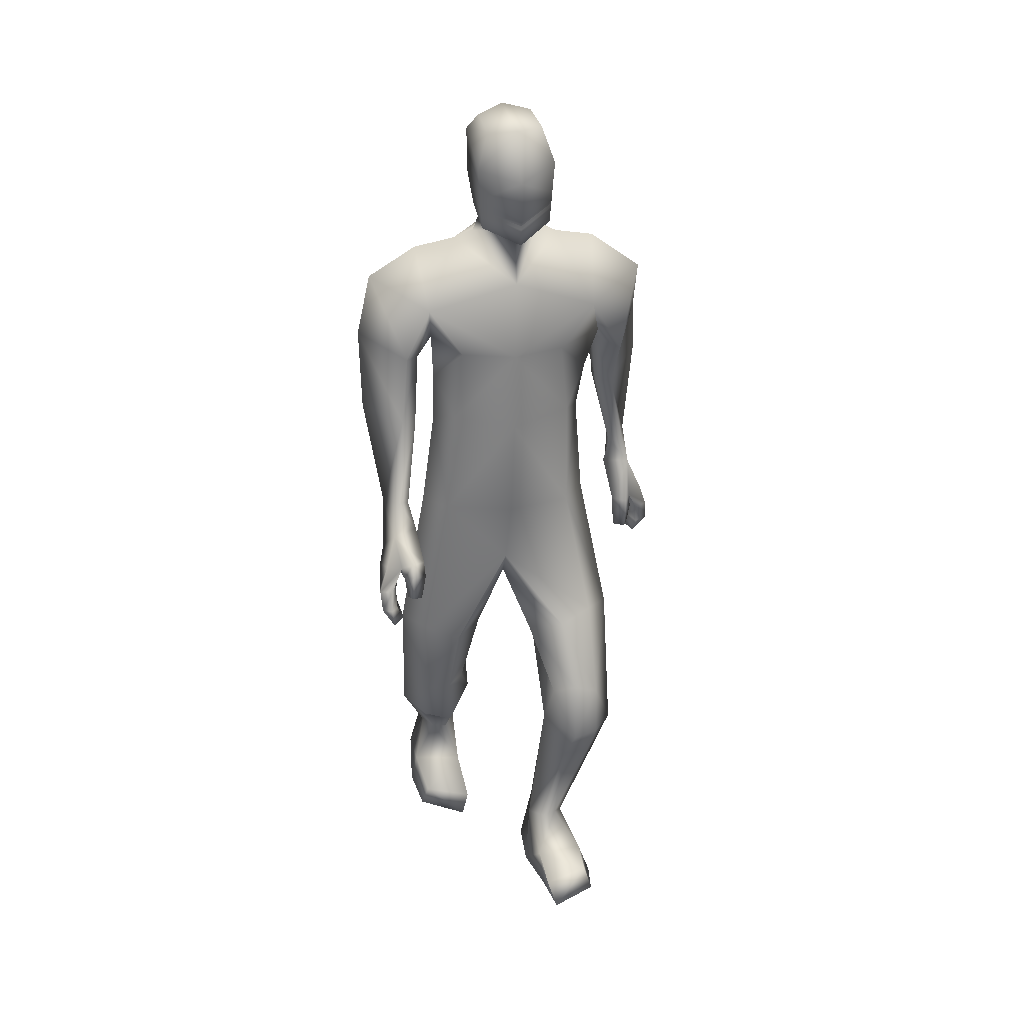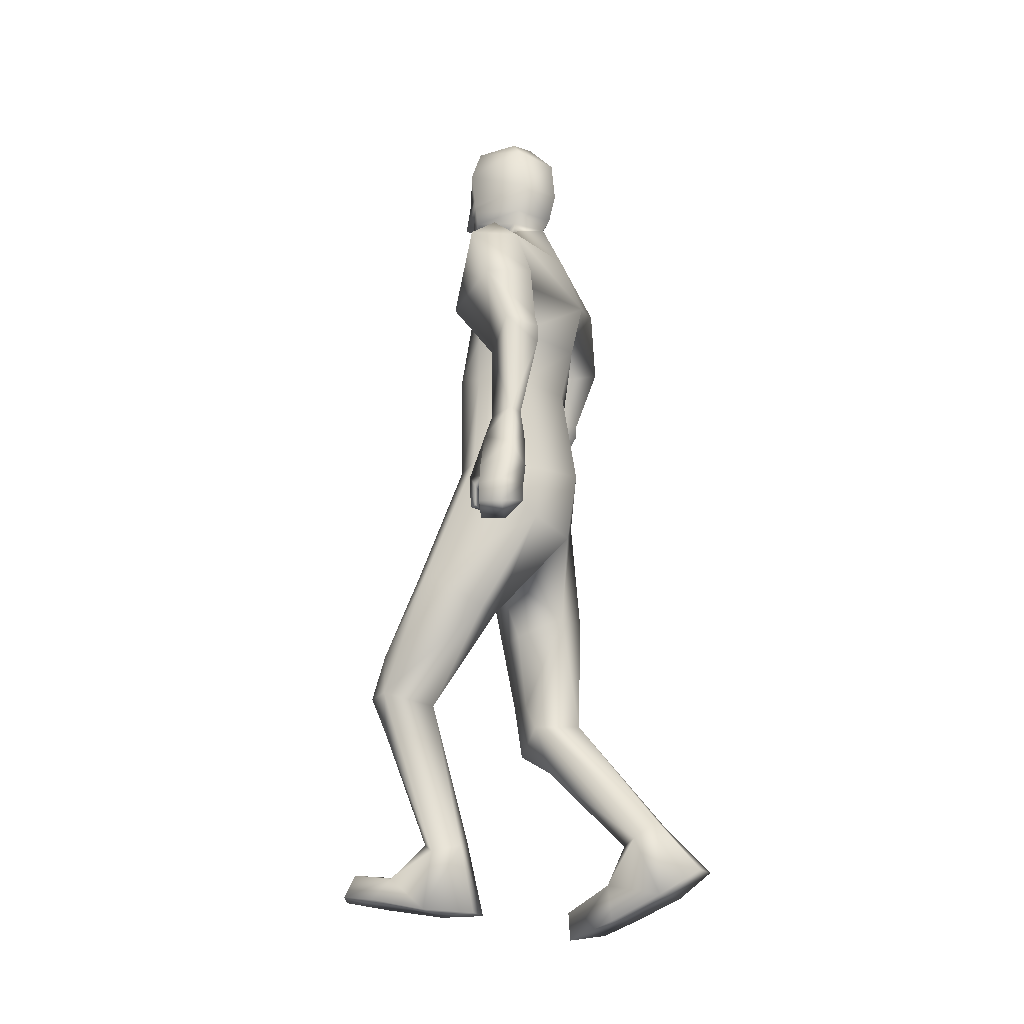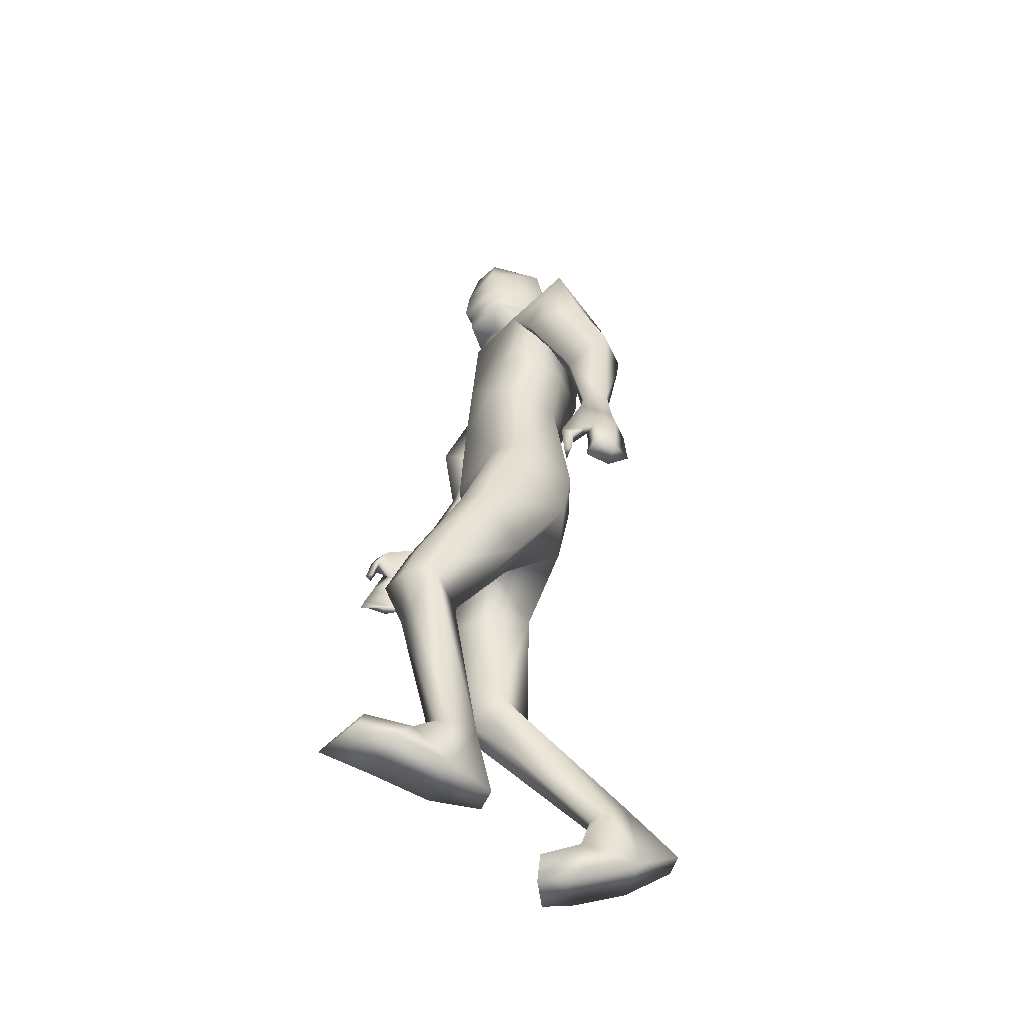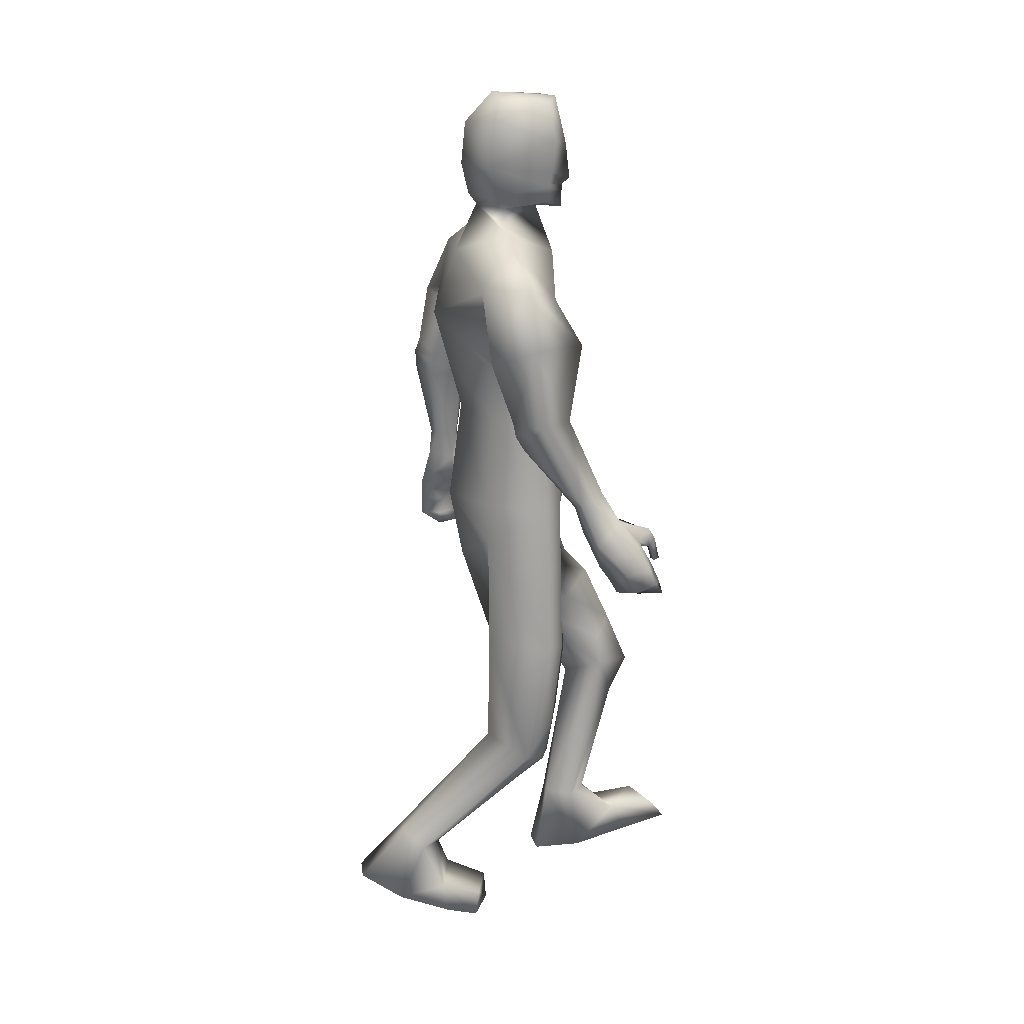
<metadata>
{"format":"obj","ext":"obj","renderer":"f3d","projection":"perspective","resolution":1024,"background":"white","views":[{"elev":32.1,"azim":166.8,"up":"+Z"},{"elev":-21.5,"azim":-65.7,"up":"+Z"},{"elev":-50.1,"azim":-107.5,"up":"+Z"},{"elev":22.7,"azim":78.9,"up":"+Z"}]}
</metadata>
<code>
o HumanMale
v -0.4263 0.06602 2.135
v -0.0598 0.2442 2.589
v -0.05902 -0.2327 2.574
v -0.3968 0.05654 2.573
v -0.3205 0.1838 2.622
v -0.3108 -0.1344 2.57
v -0.5094 0.02027 2.935
v -0.07229 -0.3505 3.022
v -0.4737 -0.1733 3.02
v -0.453 0.1225 3.106
v -0.08021 0.1994 3.277
v -0.4878 -0.06293 3.365
v -0.3174 -0.05394 3.405
v -0.707 -0.047 3.198
v -0.04037 0.2625 2.164
v -0.04045 -0.2949 2.142
v -0.2891 -0.2189 2.106
v -0.02635 0.204 1.869
v -0.08088 -0.2452 3.306
v -0.5373 -0.2049 3.237
v -0.2336 -0.06039 3.437
v -0.7156 -0.1286 2.97
v -0.594 -0.3022 2.99
v -0.5954 0.09095 2.858
v -0.7628 -0.2537 2.681
v -0.6169 -0.1155 2.581
v -0.6355 -0.3418 2.717
v -0.4782 -0.2095 2.914
v -0.4971 -0.05474 2.869
v -0.5509 -0.1513 2.567
v -0.5494 -0.2801 2.662
v -0.6481 -0.3611 2.659
v -0.5676 -0.2962 2.616
v -0.6435 -0.3572 2.578
v -0.566 -0.292 2.552
v -0.7249 -0.2565 2.237
v -0.6716 -0.2831 2.223
v -0.6404 -0.2533 2.226
v -0.6296 -0.1688 2.221
v -0.693 -0.1511 2.217
v -0.7485 -0.2692 2.057
v -0.7184 -0.1268 2.113
v -0.6609 -0.2976 2.11
v -0.6135 -0.1931 2.094
v -0.6349 -0.2331 2.107
v -0.3275 0.1754 2.132
v -0.2759 -0.1869 1.876
v -0.02615 -0.2412 1.839
v -0.5032 0.2655 1.582
v -0.4006 0.3558 1.609
v -0.3353 0.06122 1.446
v -0.254 0.4229 1.58
v -0.1202 0.3003 1.506
v -0.1748 0.07094 1.459
v -0.398 0.53 1.24
v -0.2825 0.3329 1.013
v -0.2838 0.5502 1.292
v -0.2026 0.477 1.229
v -0.3852 0.5977 1.049
v -0.2685 0.6433 1.059
v -0.1538 0.4817 1.096
v -0.477 0.4874 1.045
v -0.3583 0.5377 0.8875
v -0.2395 0.5568 0.9024
v -0.2811 0.3314 0.345
v -0.2388 0.3846 0.3805
v -0.2319 0.21 0.3694
v -0.1745 0.4019 0.38
v -0.1188 0.3311 0.3644
v -0.1589 0.2087 0.3807
v -0.3302 0.343 0.07954
v -0.094 0.3648 0.07745
v -0.2347 0.1442 0.06438
v -0.1171 0.1516 0.06759
v -0.3389 0.5021 0.223
v -0.1206 0.5514 0.2631
v -0.3152 0.6991 0.2556
v -0.343 0.7357 0.1561
v -0.3719 0.5796 0.1318
v -0.1275 0.6215 0.1227
v -0.1087 0.7693 0.2662
v -0.1383 0.8353 0.1691
v -0.2137 -0.04644 3.51
v -0.08862 0.1211 3.491
v -0.7277 -0.1138 1.924
v -0.7876 -0.2686 1.955
v -0.7348 -0.1711 1.925
v -0.6309 -0.07143 1.875
v -0.692 -0.03999 1.878
v -0.7252 -0.08336 1.878
v -0.708 -0.0782 1.792
v -0.6423 -0.07447 1.787
v -0.6882 -0.04817 1.79
v -0.6303 -0.07283 1.94
v -0.6914 -0.04123 1.936
v -0.7227 -0.33 1.933
v -0.8084 -0.2551 1.855
v -0.7496 -0.2184 1.819
v -0.8066 -0.2499 1.749
v -0.7557 -0.2318 1.737
v -0.7408 -0.2368 1.689
v -0.7417 -0.3272 1.837
v -0.7494 -0.3312 1.755
v -0.793 -0.1402 1.94
v -0.8266 -0.1508 1.841
v -0.7723 -0.1286 1.833
v -0.8293 -0.1533 1.755
v -0.7762 -0.1319 1.752
v -0.7572 -0.1291 1.702
v -0.2266 -0.07648 3.57
v -0.2383 0.1453 3.538
v -0.238 -0.08648 3.909
v -0.2516 0.1758 3.816
v -0.1945 -0.03553 3.982
v -0.1992 0.1512 3.969
v -0.08712 -0.1501 3.51
v -0.0242 0.1552 1.761
v -0.08652 -0.1841 3.557
v -0.08873 0.2385 3.478
v -0.08044 -0.1977 3.878
v -0.08562 0.2586 3.765
v -0.0793 -0.07831 4.005
v -0.08171 0.2068 3.977
v 0.341 0.07202 2.167
v 0.2789 0.05668 2.593
v 0.1994 0.1839 2.639
v 0.1934 -0.1343 2.585
v 0.2784 0.04029 2.99
v 0.2741 -0.1634 3.065
v 0.2986 0.1337 3.155
v 0.3232 -0.0626 3.385
v 0.1476 -0.05352 3.416
v 0.5348 -0.0371 3.276
v 0.2123 -0.1661 2.168
v 0.4042 -0.2115 3.23
v 0.0606 -0.05961 3.44
v 0.5984 -0.01997 3.014
v 0.5022 -0.1903 2.938
v 0.4226 0.2275 2.979
v 0.5969 0.01103 2.662
v 0.4418 0.1714 2.638
v 0.4749 -0.09068 2.656
v 0.3797 -0.0772 2.885
v 0.3504 0.0859 2.919
v 0.3795 0.1422 2.61
v 0.3843 -0.01534 2.636
v 0.4862 -0.08045 2.595
v 0.4016 -0.00746 2.587
v 0.4786 -0.04026 2.524
v 0.3976 0.02515 2.532
v 0.5504 0.2083 2.267
v 0.4921 0.1884 2.243
v 0.4676 0.2214 2.253
v 0.4488 0.2893 2.285
v 0.4975 0.3117 2.305
v 0.5719 0.2863 2.072
v 0.5337 0.3882 2.173
v 0.5046 0.2233 2.129
v 0.426 0.3394 2.177
v 0.4645 0.2758 2.157
v 0.2439 0.1752 2.163
v 0.2182 -0.1584 1.986
v 0.4605 0.07532 1.514
v 0.3587 0.1662 1.486
v 0.2928 -0.1699 1.503
v 0.214 0.2073 1.421
v 0.08013 0.06448 1.42
v 0.1344 -0.1403 1.498
v 0.3682 0.116 1.081
v 0.2554 -0.171 0.9893
v 0.2529 0.1609 1.111
v 0.1722 0.06554 1.094
v 0.3621 0.07716 0.8873
v 0.246 0.1218 0.8693
v 0.1271 -0.001158 0.976
v 0.4519 -0.02011 0.9421
v 0.3402 -0.05299 0.7748
v 0.2213 -0.02931 0.7737
v 0.2792 -0.4968 0.3965
v 0.2345 -0.4339 0.3944
v 0.2272 -0.591 0.4757
v 0.1703 -0.4202 0.3841
v 0.1163 -0.4882 0.4078
v 0.1539 -0.5868 0.4833
v 0.3322 -0.6245 0.1604
v 0.09589 -0.6103 0.1438
v 0.2383 -0.8018 0.2473
v 0.1207 -0.7952 0.2439
v 0.3359 -0.4155 0.1985
v 0.1161 -0.3565 0.2041
v 0.3093 -0.2318 0.1213
v 0.3384 -0.2528 0.01777
v 0.3692 -0.3977 0.0799
v 0.1246 -0.371 0.0479
v 0.1021 -0.1701 0.09149
v 0.1326 -0.1649 -0.0256
v 0.03877 -0.04483 3.509
v 0.5195 0.4833 2.062
v 0.599 0.348 2.014
v 0.5294 0.4368 2.035
v 0.4216 0.5382 2.038
v 0.4809 0.5672 2.057
v 0.5164 0.5313 2.036
v 0.5094 0.56 1.958
v 0.4456 0.5613 1.941
v 0.4877 0.5887 1.958
v 0.422 0.505 2.094
v 0.4813 0.538 2.107
v 0.5438 0.296 1.962
v 0.6117 0.4109 1.935
v 0.5469 0.4522 1.92
v 0.5963 0.4547 1.841
v 0.547 0.4792 1.843
v 0.523 0.4913 1.801
v 0.5503 0.3485 1.884
v 0.5321 0.3819 1.821
v 0.5841 0.4636 2.064
v 0.6269 0.5075 1.966
v 0.5742 0.5303 1.971
v 0.6244 0.542 1.886
v 0.5853 0.5649 1.889
v 0.5784 0.5849 1.824
v 0.05311 -0.07472 3.568
v 0.06122 0.1473 3.535
v 0.07673 -0.08406 3.904
v 0.08318 0.1784 3.81
v 0.03493 -0.03377 3.978
v 0.03628 0.153 3.965
v -0.2449 0.1606 3.676
v -0.09265 0.2785 3.605
v -0.236 -0.121 3.704
v -0.08324 -0.2163 3.694
v 0.07216 0.163 3.671
v 0.0685 -0.1187 3.699
v -0.08898 0.2418 3.551
v -0.2416 0.153 3.607
v 0.06662 0.1553 3.602
v -0.2433 0.1568 3.641
v 0.06941 0.1592 3.636
v -0.08875 0.2445 3.583
v -0.08896 0.2429 3.568
v -0.2424 0.1549 3.624
v 0.06803 0.1573 3.619
v -0.3778 -0.1557 2.801
v -0.06584 -0.2916 2.798
v -0.07056 0.2217 2.933
v -0.439 0.03658 2.76
v -0.3006 0.1447 2.916
v 0.1919 -0.1459 2.841
v 0.2737 0.049 2.793
v 0.1591 0.1639 2.943
f 1 6 4
f 46 4 5
f 17 3 6
f 46 2 15
f 248 7 10
f 244 7 247
f 246 10 11
f 244 8 9
f 10 13 11
f 12 10 14
f 15 18 46
f 8 20 9
f 20 13 12
f 12 14 20
f 13 116 21
f 11 13 21
f 14 23 20
f 14 24 22
f 22 26 25
f 22 27 23
f 7 28 29
f 29 31 30
f 29 10 7
f 29 26 24
f 9 23 28
f 27 28 23
f 30 31 33
f 31 32 33
f 27 25 32
f 32 25 34
f 33 34 35
f 30 33 35
f 35 39 30
f 35 37 38
f 34 36 37
f 26 36 25
f 26 39 40
f 39 42 40
f 36 42 41
f 36 43 37
f 38 43 45
f 39 45 44
f 17 1 47
f 47 16 17
f 18 50 46
f 117 52 18
f 46 49 1
f 47 54 48
f 117 54 53
f 47 49 51
f 54 56 61
f 54 58 53
f 51 62 56
f 52 55 50
f 53 57 52
f 49 55 62
f 55 60 59
f 58 60 57
f 62 55 59
f 59 64 63
f 60 61 64
f 62 59 63
f 64 66 63
f 64 69 68
f 63 65 62
f 56 70 61
f 61 70 69
f 62 67 56
f 67 74 70
f 70 72 69
f 67 71 73
f 66 76 75
f 76 77 75
f 77 82 78
f 78 80 79
f 79 72 71
f 75 65 66
f 71 75 79
f 75 77 78
f 79 75 78
f 73 72 74
f 69 76 68
f 80 82 76
f 21 116 83
f 11 21 84
f 83 84 21
f 76 72 80
f 76 82 81
f 42 85 104
f 42 95 85
f 87 88 94
f 94 42 44
f 87 90 88
f 88 93 89
f 91 88 90
f 89 91 90
f 91 93 92
f 88 95 94
f 95 90 85
f 94 44 87
f 41 96 43
f 96 98 87
f 96 97 102
f 99 102 97
f 103 98 102
f 103 101 100
f 99 101 103
f 87 106 85
f 85 105 104
f 104 97 86
f 105 99 97
f 106 107 105
f 98 108 106
f 108 109 107
f 100 109 108
f 107 101 99
f 104 41 42
f 96 41 86
f 43 96 45
f 87 44 96
f 96 44 45
f 116 110 83
f 84 111 119
f 83 111 84
f 229 121 230
f 231 113 229
f 231 120 112
f 113 123 121
f 112 122 114
f 112 115 113
f 115 114 122
f 123 115 122
f 124 127 134
f 161 125 124
f 134 3 16
f 2 161 15
f 251 128 250
f 128 249 250
f 246 130 251
f 249 8 245
f 132 130 11
f 131 133 130
f 15 161 18
f 135 8 129
f 135 132 19
f 131 135 133
f 132 116 19
f 11 136 132
f 138 133 135
f 133 139 130
f 137 141 139
f 142 137 138
f 128 143 129
f 144 146 143
f 130 144 128
f 141 144 139
f 129 138 135
f 142 143 146
f 145 148 146
f 146 147 142
f 142 147 140
f 147 149 140
f 148 149 147
f 145 150 148
f 154 150 145
f 150 152 149
f 149 151 140
f 151 141 140
f 155 145 141
f 155 159 154
f 151 157 155
f 158 151 152
f 160 152 153
f 154 160 153
f 134 162 124
f 16 162 134
f 164 18 161
f 166 117 18
f 163 161 124
f 168 162 48
f 117 168 48
f 162 163 124
f 168 170 165
f 172 168 167
f 165 176 163
f 169 166 164
f 171 167 166
f 163 169 164
f 169 174 171
f 174 172 171
f 176 173 169
f 173 178 174
f 174 178 175
f 176 177 173
f 180 178 177
f 178 183 175
f 179 177 176
f 184 170 175
f 175 183 184
f 181 176 170
f 188 181 184
f 186 184 183
f 181 185 179
f 180 190 182
f 191 190 189
f 191 196 195
f 192 194 196
f 193 186 194
f 179 189 180
f 185 193 189
f 189 192 191
f 193 192 189
f 186 187 188
f 190 183 182
f 194 190 196
f 136 197 116
f 11 84 136
f 197 136 84
f 190 194 186
f 190 195 196
f 157 217 198
f 157 198 208
f 200 207 201
f 157 207 159
f 203 200 201
f 201 206 205
f 201 204 203
f 202 204 206
f 204 205 206
f 208 201 207
f 208 203 202
f 207 200 159
f 156 158 209
f 209 211 215
f 209 210 199
f 215 212 210
f 211 216 215
f 216 213 214
f 212 216 214
f 200 219 211
f 218 198 217
f 210 217 199
f 218 212 220
f 219 220 221
f 211 221 213
f 221 220 222
f 213 222 214
f 220 214 222
f 217 156 199
f 209 199 156
f 158 160 209
f 200 209 159
f 209 160 159
f 223 116 197
f 84 119 224
f 224 197 84
f 121 233 230
f 226 234 233
f 234 120 232
f 123 226 121
f 225 122 120
f 228 225 226
f 228 122 227
f 123 122 228
f 239 233 234
f 240 233 239
f 238 231 229
f 238 230 240
f 111 235 119
f 110 236 111
f 118 231 110
f 235 224 119
f 237 223 224
f 234 118 223
f 242 240 241
f 242 231 238
f 240 243 241
f 243 239 234
f 237 243 234
f 241 237 235
f 236 231 242
f 236 241 235
f 127 245 3
f 246 126 2
f 125 249 127
f 126 250 125
f 6 245 244
f 5 246 2
f 4 244 247
f 5 247 248
f 1 17 6
f 46 1 4
f 17 16 3
f 46 5 2
f 248 247 7
f 244 9 7
f 246 248 10
f 244 245 8
f 10 12 13
f 8 19 20
f 20 19 13
f 13 19 116
f 14 22 23
f 14 10 24
f 22 24 26
f 22 25 27
f 7 9 28
f 29 28 31
f 29 24 10
f 29 30 26
f 9 20 23
f 27 31 28
f 31 27 32
f 33 32 34
f 35 38 39
f 35 34 37
f 34 25 36
f 26 40 36
f 26 30 39
f 39 44 42
f 36 40 42
f 36 41 43
f 38 37 43
f 39 38 45
f 47 48 16
f 18 52 50
f 117 53 52
f 46 50 49
f 47 51 54
f 117 48 54
f 47 1 49
f 54 51 56
f 54 61 58
f 51 49 62
f 52 57 55
f 53 58 57
f 49 50 55
f 55 57 60
f 58 61 60
f 59 60 64
f 64 68 66
f 64 61 69
f 63 66 65
f 56 67 70
f 62 65 67
f 67 73 74
f 70 74 72
f 67 65 71
f 66 68 76
f 76 81 77
f 77 81 82
f 78 82 80
f 79 80 72
f 75 71 65
f 73 71 72
f 69 72 76
f 94 95 42
f 87 85 90
f 88 92 93
f 91 92 88
f 89 93 91
f 88 89 95
f 95 89 90
f 96 102 98
f 96 86 97
f 99 103 102
f 103 100 98
f 87 98 106
f 85 106 105
f 104 105 97
f 105 107 99
f 106 108 107
f 98 100 108
f 100 101 109
f 107 109 101
f 104 86 41
f 116 118 110
f 83 110 111
f 229 113 121
f 231 112 113
f 231 232 120
f 113 115 123
f 112 120 122
f 112 114 115
f 124 125 127
f 161 126 125
f 134 127 3
f 2 126 161
f 251 130 128
f 128 129 249
f 246 11 130
f 249 129 8
f 132 131 130
f 135 19 8
f 135 131 132
f 132 136 116
f 138 137 133
f 133 137 139
f 137 140 141
f 142 140 137
f 128 144 143
f 144 145 146
f 130 139 144
f 141 145 144
f 129 143 138
f 142 138 143
f 146 148 147
f 148 150 149
f 154 153 150
f 150 153 152
f 149 152 151
f 151 155 141
f 155 154 145
f 155 157 159
f 151 156 157
f 158 156 151
f 160 158 152
f 154 159 160
f 16 48 162
f 164 166 18
f 166 167 117
f 163 164 161
f 168 165 162
f 117 167 168
f 162 165 163
f 168 175 170
f 172 175 168
f 165 170 176
f 169 171 166
f 171 172 167
f 163 176 169
f 169 173 174
f 174 175 172
f 173 177 178
f 180 182 178
f 178 182 183
f 179 180 177
f 184 181 170
f 181 179 176
f 188 187 181
f 186 188 184
f 181 187 185
f 180 189 190
f 191 195 190
f 191 192 196
f 192 193 194
f 193 185 186
f 179 185 189
f 186 185 187
f 190 186 183
f 157 208 207
f 203 198 200
f 201 202 206
f 201 205 204
f 202 203 204
f 208 202 201
f 208 198 203
f 209 200 211
f 209 215 210
f 215 216 212
f 211 213 216
f 200 198 219
f 218 219 198
f 210 218 217
f 218 210 212
f 219 218 220
f 211 219 221
f 213 221 222
f 220 212 214
f 217 157 156
f 223 118 116
f 224 223 197
f 121 226 233
f 226 225 234
f 234 225 120
f 123 228 226
f 225 227 122
f 228 227 225
f 240 230 233
f 238 229 230
f 111 236 235
f 110 231 236
f 118 232 231
f 235 237 224
f 237 234 223
f 234 232 118
f 242 238 240
f 240 239 243
f 241 243 237
f 236 242 241
f 127 249 245
f 246 251 126
f 125 250 249
f 126 251 250
f 6 3 245
f 5 248 246
f 4 6 244
f 5 4 247
o Gunroot
v 0.5466 0.3736 2.053
v 0.574 0.4229 1.964
v 0.5502 0.3938 2.003
f 253 252 254

</code>
